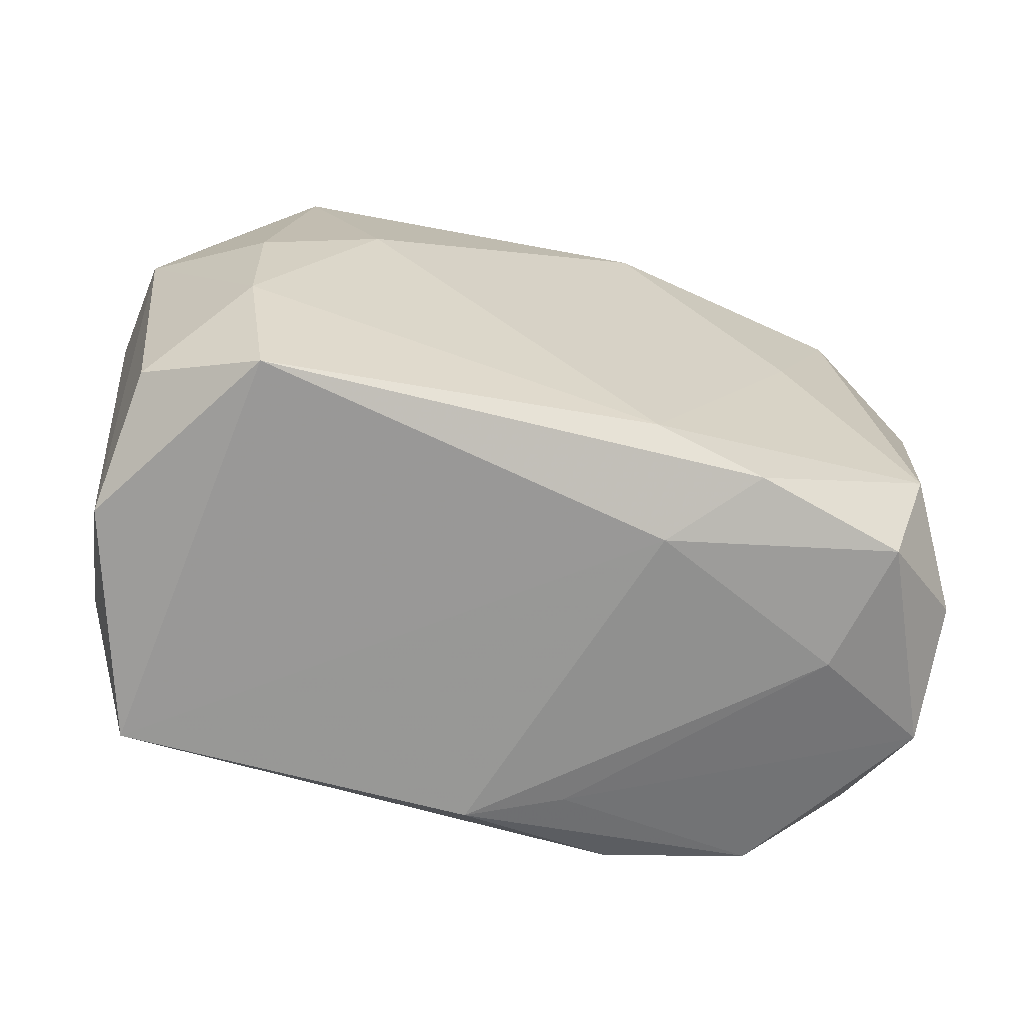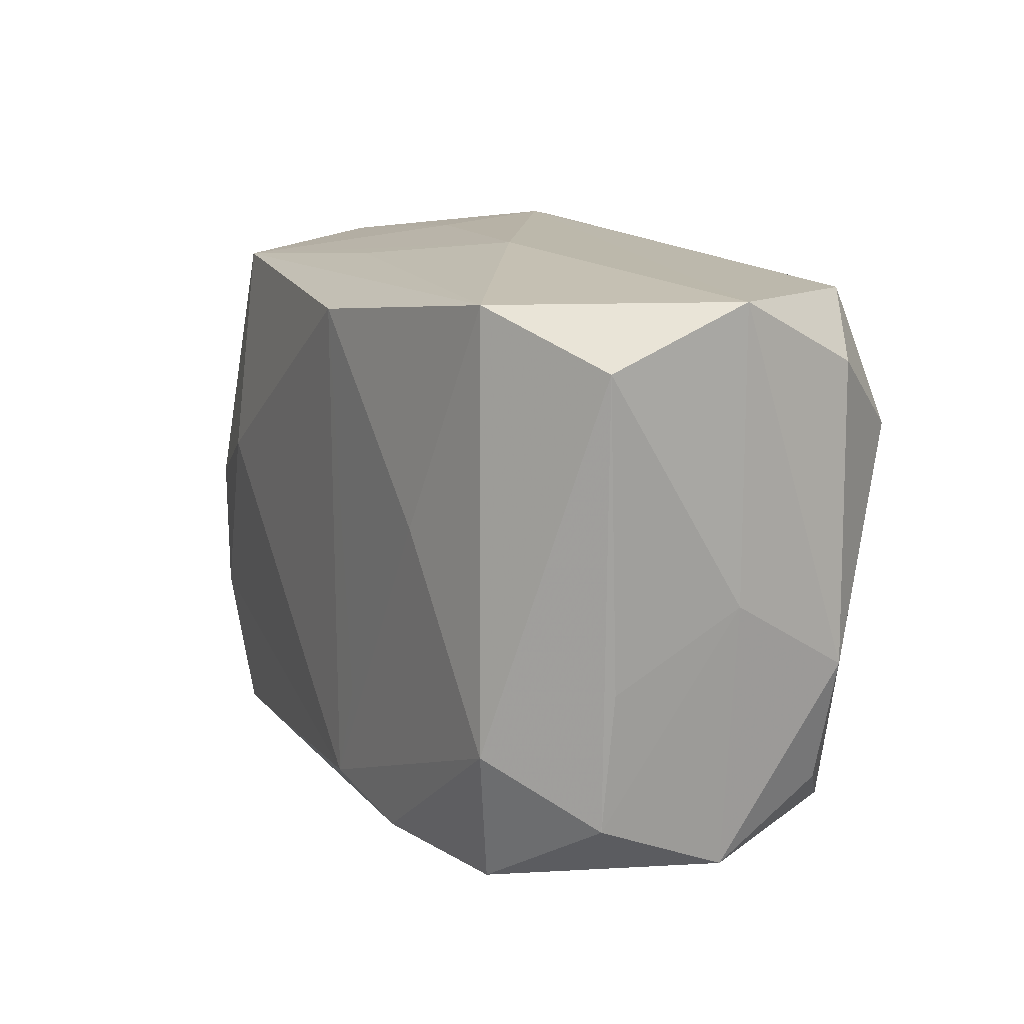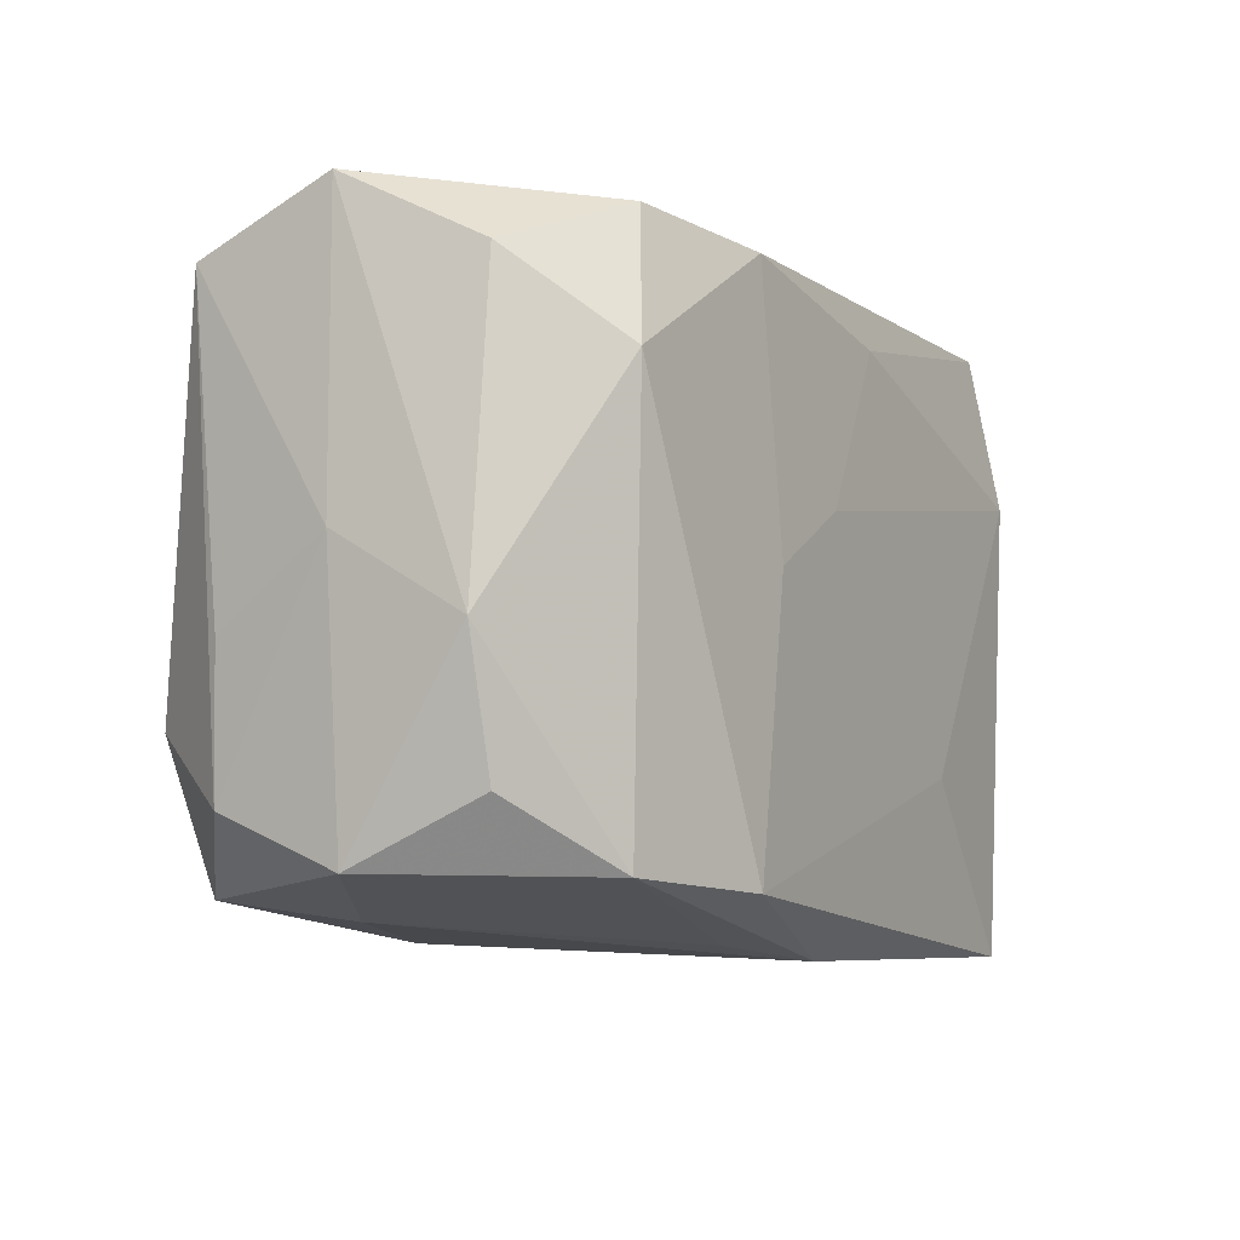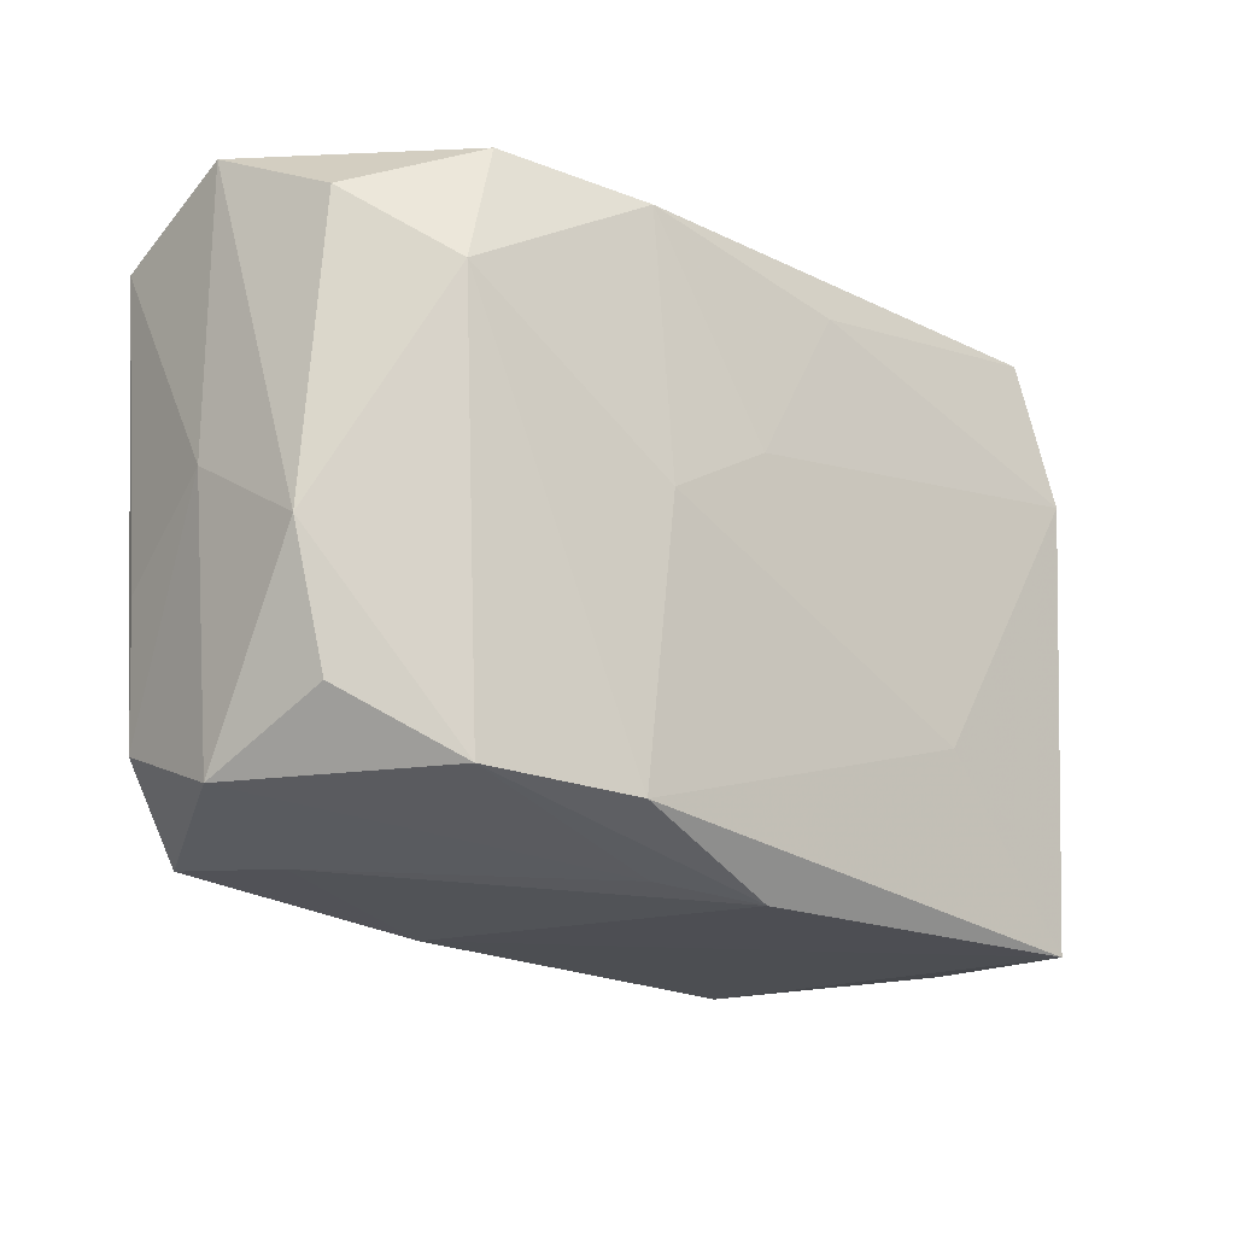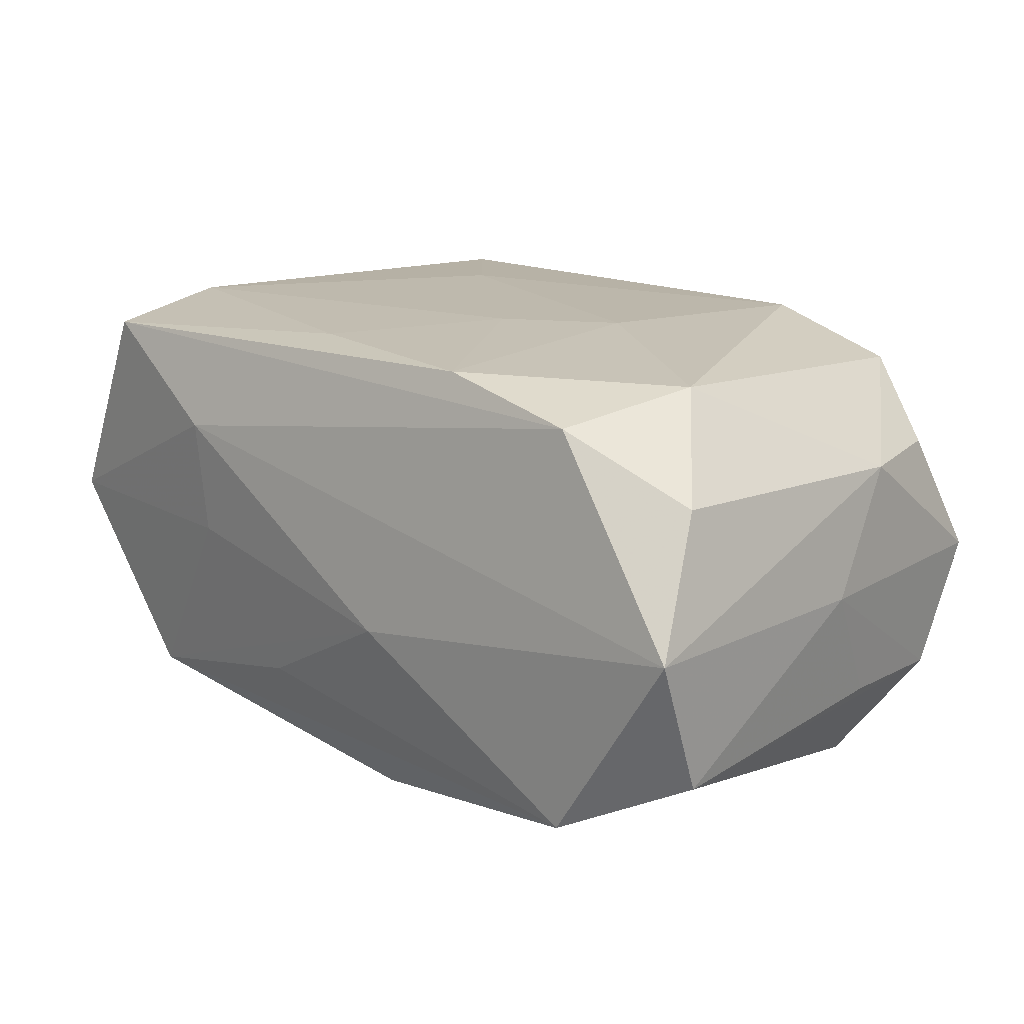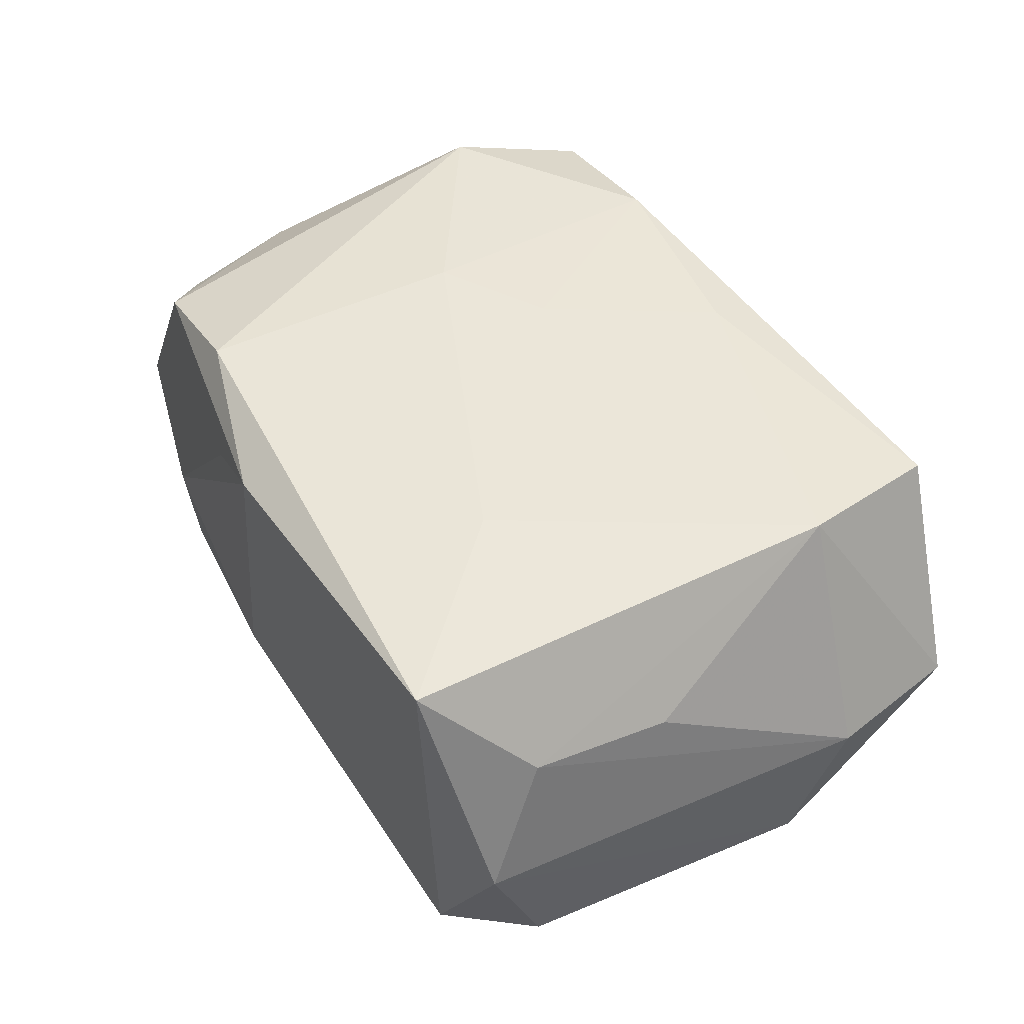
<metadata>
{"format":"obj","ext":"obj","renderer":"f3d","projection":"perspective","resolution":1024,"background":"white","views":[{"elev":-65.0,"azim":160.8,"up":"+Y"},{"elev":14.2,"azim":-117.4,"up":"+Y"},{"elev":-8.2,"azim":-61.4,"up":"+Y"},{"elev":-20.5,"azim":-43.2,"up":"+Y"},{"elev":15.1,"azim":-137.2,"up":"+Z"},{"elev":47.6,"azim":59.1,"up":"+Z"}]}
</metadata>
<code>
v -0.03149 0.01671 -0.01
v -0.02556 -0.009038 -0.01609
v 0.02192 0.01827 -0.01295
v 0.031 0.01873 0.0005613
v -0.003591 0.01746 -0.01698
v 0.02361 0.02 0.01511
v -0.02548 0.01022 0.01519
v -0.01203 -0.01853 -0.01638
v 0.02904 0.0142 -0.008182
v -0.01156 0.01881 0.01563
v -0.03049 -0.004434 -0.008841
v 0.02485 -0.0002439 -0.01493
v -0.01609 0.004244 -0.0166
v 0.03282 0.008935 0.0005762
v -0.03129 -0.004538 0.008039
v 0.006234 0.01988 -0.009795
v -0.02244 0.02006 -0.01438
v -0.02877 -0.01348 0.008028
v 0.0226 -0.01983 -0.01383
v -0.0008667 -0.02206 0.01372
v 0.02398 -0.02152 0.01575
v -0.02965 -0.01401 -0.009293
v 0.01333 0.02148 0.008513
v 0.003483 0.01624 0.01608
v 0.03218 0.005113 -0.008339
v 0.01325 -0.01018 0.01656
v -0.03029 -0.01765 -0.0004826
v 0.01301 0.0208 0.0002737
v -0.004223 -0.01696 -0.0171
v -0.01083 0.0003432 0.01656
v 0.02555 0.009576 0.01646
v -0.006613 -0.01012 -0.01699
v 0.0246 -0.009703 -0.0149
v -0.03018 0.01583 0.008628
v 0.02959 -0.005508 0.008814
v -0.006836 -0.02087 -0.01077
v 0.01685 0.003783 -0.01665
v 0.03017 -0.01939 0.0004917
v -0.005702 0.02164 -0.003676
v -0.007271 -0.02118 0.01068
v 0.02995 -0.01561 -0.008646
v -0.01247 -0.01845 0.01588
v 0.02868 -0.01511 0.009314
v -0.02129 -0.01994 -0.00509
v -0.02215 0.01937 0.01332
v -0.02287 -0.01861 -0.01428
v -0.02232 -0.01784 0.01296
v -0.003259 0.004786 0.01656
v -0.03194 0.0007535 -0.0004821
v -0.03194 0.02057 -0.0004529
f 4 31 14
f 6 31 4
f 21 19 38
f 33 19 29
f 36 19 21
f 32 5 29
f 30 7 42
f 7 47 42
f 14 31 35
f 50 39 17
f 17 1 50
f 2 1 17
f 6 4 23
f 23 45 6
f 23 39 50
f 50 45 23
f 16 17 39
f 5 17 3
f 17 16 3
f 3 16 39
f 41 38 19
f 19 33 41
f 20 36 21
f 21 42 20
f 20 42 47
f 34 45 50
f 7 45 34
f 15 47 7
f 7 34 15
f 15 34 50
f 6 45 10
f 10 45 7
f 10 7 30
f 30 48 10
f 22 1 2
f 22 46 27
f 2 46 22
f 26 42 21
f 21 31 26
f 30 42 26
f 31 48 26
f 26 48 30
f 21 38 43
f 43 31 21
f 43 35 31
f 43 38 14
f 14 35 43
f 13 17 5
f 2 17 13
f 5 32 13
f 29 2 13
f 13 32 29
f 5 3 37
f 29 5 37
f 37 33 29
f 28 23 4
f 4 3 28
f 39 23 28
f 28 3 39
f 25 41 33
f 25 4 14
f 14 38 25
f 38 41 25
f 27 46 44
f 36 20 44
f 44 46 36
f 19 36 8
f 36 46 8
f 29 19 8
f 8 2 29
f 8 46 2
f 27 47 18
f 18 15 27
f 47 15 18
f 27 15 49
f 49 22 27
f 50 1 49
f 49 15 50
f 24 31 6
f 6 10 24
f 24 48 31
f 24 10 48
f 33 37 12
f 12 37 3
f 12 25 33
f 3 25 12
f 9 3 4
f 4 25 9
f 9 25 3
f 40 20 47
f 40 44 20
f 40 47 27
f 27 44 40
f 1 22 11
f 11 49 1
f 22 49 11

</code>
